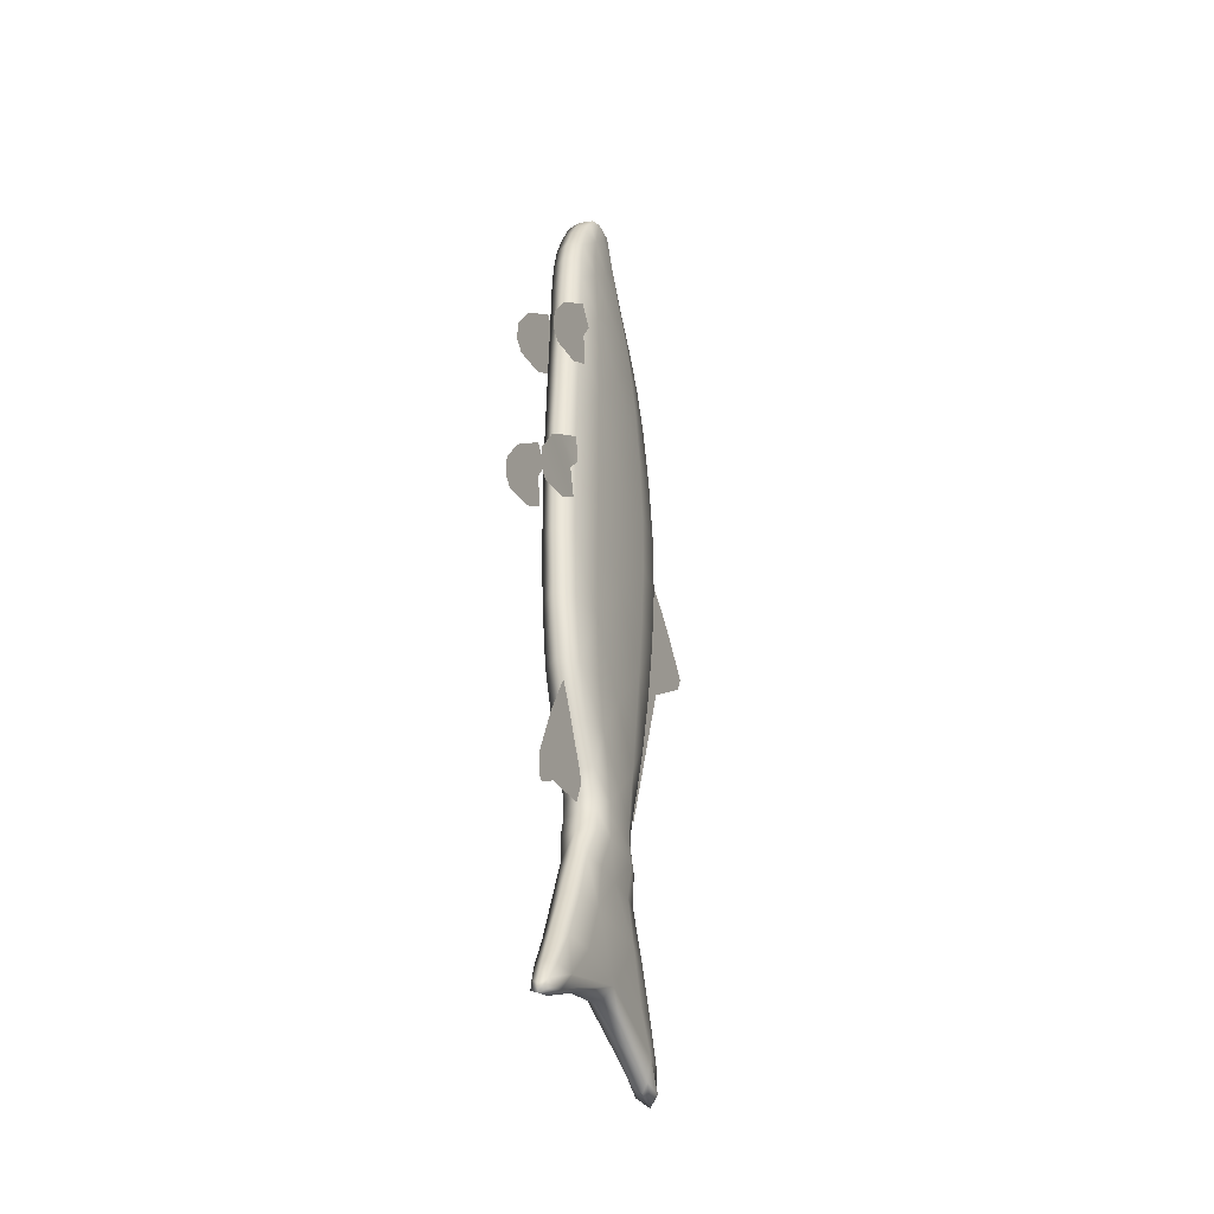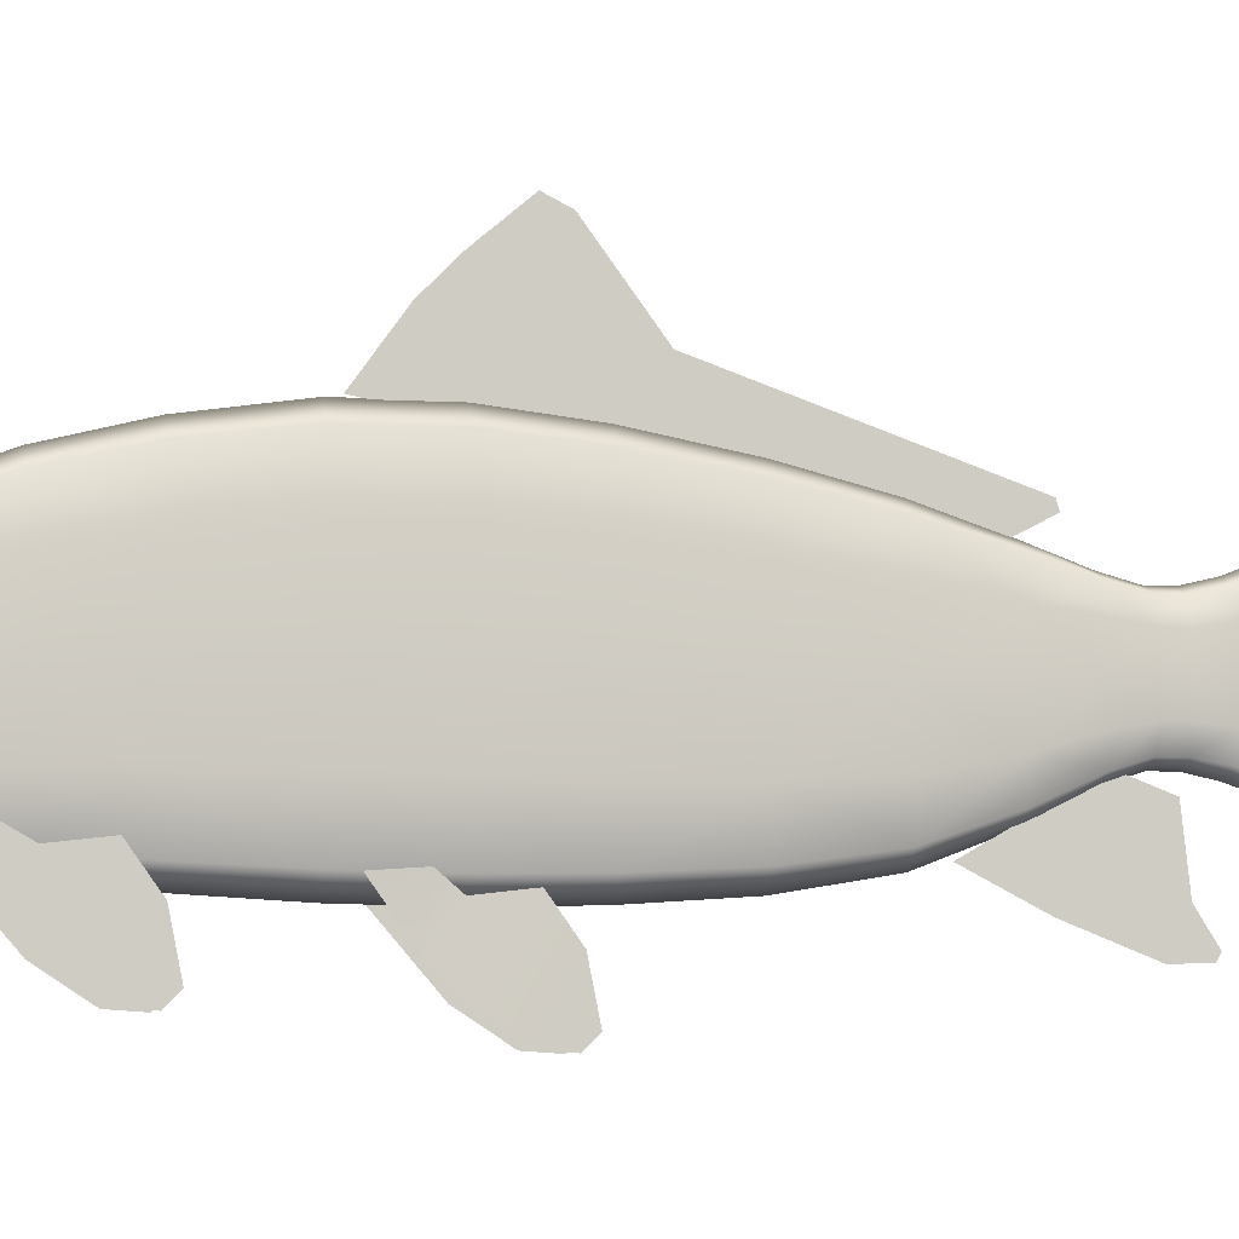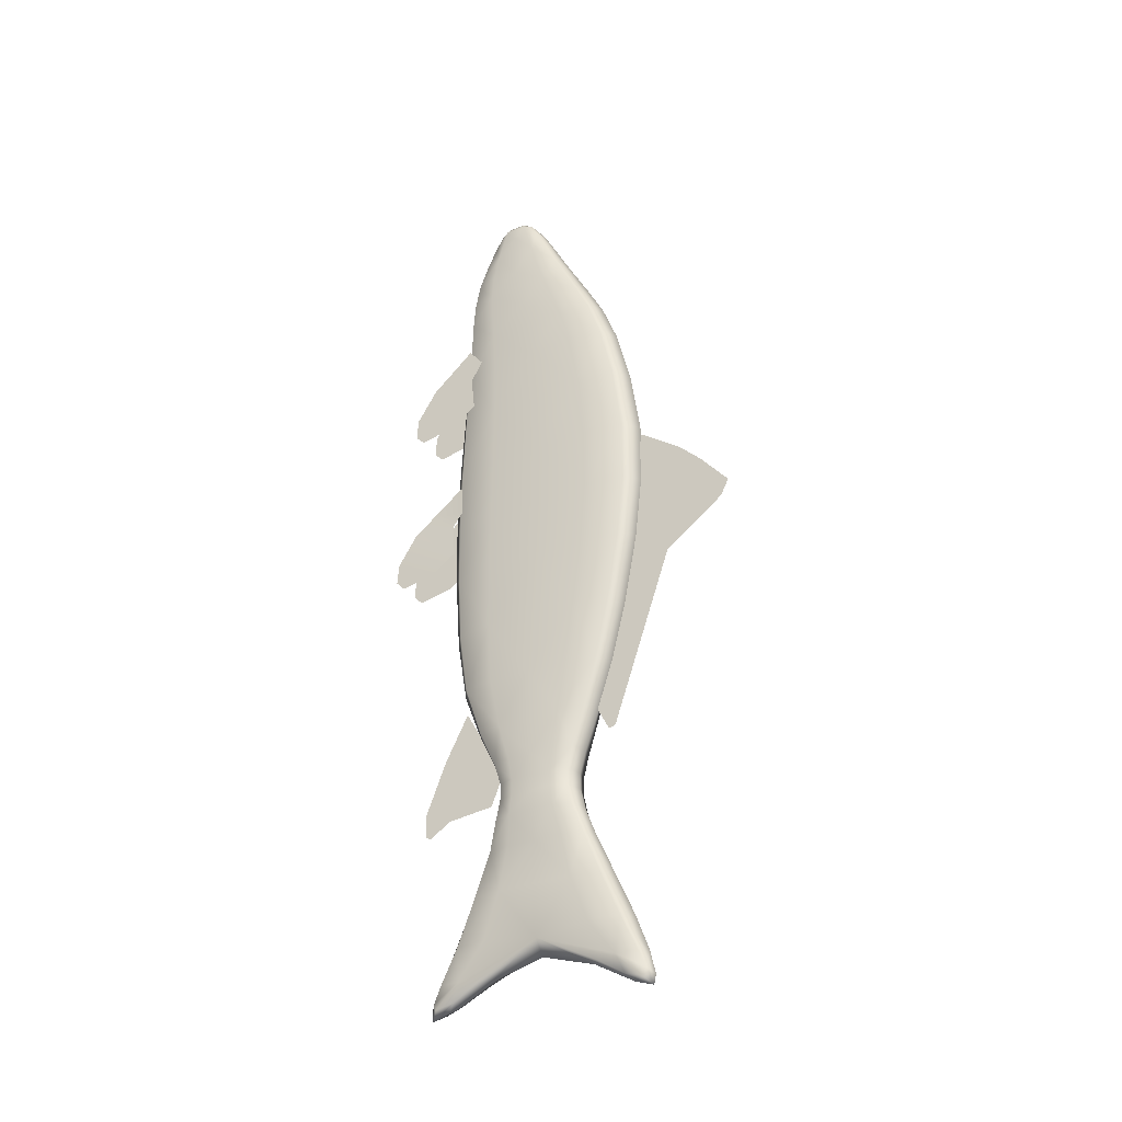
<metadata>
{"format":"obj","ext":"obj","renderer":"f3d","projection":"perspective","resolution":1024,"background":"white","views":[{"elev":-36.7,"azim":22.9,"up":"+Z"},{"elev":-6.2,"azim":77.7,"up":"+Y"},{"elev":-31.6,"azim":119.8,"up":"+Z"}]}
</metadata>
<code>
o fish
v 0.004007 0.9693 0.4151
v 0.004007 0.7369 0.5818
v 0.004007 0.5011 -1.21
v 0.004007 0.4259 -1.065
v 0.004007 1.095 0.292
v 0.004007 0.5383 -1.198
v 0.004007 0.7955 -0.188
v 0.004007 0.6214 -0.02939
v 0.004007 0.874 -0.2294
v 0.004007 1.253 0.1063
v 0.004007 1.208 0.01671
v 0.02022 -0.5003 -1.179
v 0.02022 -0.2003 -1.504
v 0.02022 -0.3669 -0.9216
v 0.02022 -0.1327 -1.328
v 0.02022 -0.6125 -1.463
v 0.02022 -0.4596 -1.533
v 0.02022 -0.6087 -1.593
v 0.02022 -0.5796 -1.608
v 0.0943 -0.7145 0.305
v 0.0943 -0.4428 0.1105
v 0.09145 -0.4084 0.5419
v 0.09145 -0.3964 0.3751
v 0.08493 -0.5963 0.4067
v 0.08493 -0.4643 0.2937
v 0.0943 -0.8263 0.1343
v 0.0943 -0.5887 0.006465
v 0.0943 -0.834 0.01937
v 0.0943 -0.7828 -0.03235
v 0.102 -0.6145 1.312
v 0.102 -0.3322 1.11
v 0.102 -0.3688 1.523
v 0.102 -0.2866 1.42
v 0.102 -0.4916 1.418
v 0.102 -0.3546 1.3
v 0.102 -0.7306 1.135
v 0.102 -0.4838 1.002
v 0.102 -0.7386 1.015
v 0.102 -0.6854 0.9616
v -0.000599 -0.3001 2.188
v -0.000599 0.17 2.188
v 0.09875 0.05249 2.188
v -0.000599 0.04851 2.389
v -0.09995 0.05249 2.188
v -0.000599 -0.3979 1.89
v -0.1186 0.2697 1.571
v 0.1113 -0.2159 1.89
v -0.000599 0.3303 1.89
v -0.1125 0.1482 1.89
v -0.000598 0.673 1.009
v -0.000599 -0.4244 1.571
v -0.000599 0.501 1.571
v 0.1174 -0.1931 1.571
v -0.1186 0.4254 0.2787
v 0.1174 -0.1772 1.009
v -0.1186 0.3896 1.009
v -0.000598 -0.4606 1.009
v -0.1186 0.3503 -0.455
v -0.000598 -0.4884 0.2787
v -0.000598 0.7299 0.2787
v 0.1174 -0.1838 0.2787
v -0.000597 0.4345 -1.093
v -0.000597 -0.4537 -0.455
v -0.000597 0.6183 -0.455
v 0.1174 -0.1857 -0.455
v -0.1223 0.2239 -1.621
v 0.1174 -0.1042 -1.093
v -0.1186 0.255 -1.093
v -0.000597 -0.2838 -1.093
v -0.000596 -0.3129 -2.018
v -0.000596 -0.1598 -1.621
v -0.000596 0.3518 -1.621
v 0.1211 -0.03195 -1.621
v 0.1141 -0.02113 -1.422
v -0.000597 0.3256 -1.422
v -0.000597 -0.1367 -1.422
v -0.1153 0.21 -1.422
v 0.07301 -0.3469 -2.451
v -0.000596 0.5223 -2.018
v 0.09041 -0.1041 -2.018
v -0.0916 0.3135 -2.018
v -0.0916 -0.1041 -2.018
v 0.09041 0.3135 -2.018
v -0.0742 0.5526 -2.46
v -0.1153 -0.02113 -1.422
v 0.1141 0.21 -1.422
v 0.1211 0.2239 -1.621
v -0.1186 -0.1042 -1.093
v 0.1174 0.255 -1.093
v -0.1223 -0.03195 -1.621
v 0.1174 0.3503 -0.455
v 0.1174 0.4254 0.2787
v -0.1186 -0.1857 -0.455
v -0.1186 -0.1772 1.009
v 0.1174 0.3896 1.009
v -0.1186 -0.1838 0.2787
v 0.1174 0.2697 1.571
v -0.1125 -0.2159 1.89
v 0.1113 0.1482 1.89
v -0.1186 -0.1931 1.571
v -0.09995 -0.1825 2.188
v -0.000599 -0.1832 2.389
v 0.09875 -0.1825 2.188
v -0.000596 0.7219 -2.625
v -0.000596 0.7048 -2.452
v 0.07301 0.5526 -2.46
v -0.000596 0.4003 -2.468
v -0.000596 -0.5343 -2.607
v -0.000596 -0.4977 -2.444
v -0.0742 -0.3469 -2.451
v -0.000596 -0.196 -2.458
v -0.000599 -0.02916 2.436
v -0.000599 -0.1055 2.436
v 0.0923 -0.1241 2.389
v -0.09349 -0.008258 2.389
v 0.0923 -0.008258 2.389
v -0.09349 -0.1241 2.389
v 0.07392 -0.2707 2.188
v -0.000599 -0.3644 2.036
v 0.1051 0.09635 2.036
v -0.000599 -0.231 2.316
v 0.09391 0.01738 2.316
v -0.07511 -0.2707 2.188
v -0.09511 0.01738 2.316
v -0.1063 0.09635 2.036
v 0.07392 0.1406 2.188
v -0.000599 0.2499 2.036
v -0.000599 0.09978 2.316
v -0.07511 0.1406 2.188
v -0.000599 -0.4137 1.739
v 0.1159 0.2065 1.739
v -0.1171 0.2065 1.739
v -0.000599 0.4133 1.739
v -0.08454 -0.3524 1.89
v 0.08335 -0.3524 1.89
v 0.08335 0.2848 1.89
v -0.08454 0.2848 1.89
v -0.000599 -0.4376 1.342
v 0.1174 0.3324 1.342
v -0.1186 0.3324 1.342
v -0.000599 0.5891 1.342
v -0.08913 0.4432 1.571
v -0.08913 -0.3666 1.571
v 0.08793 -0.3666 1.571
v 0.08793 0.4432 1.571
v -0.000598 -0.4814 0.634
v 0.1174 0.4258 0.634
v -0.1186 0.4258 0.634
v -0.000598 0.7282 0.634
v 0.08793 0.6022 1.009
v -0.08913 0.6022 1.009
v 0.08793 -0.3897 1.009
v -0.08913 -0.3897 1.009
v -0.000597 -0.4797 -0.0774
v 0.1174 0.3972 -0.0774
v -0.1186 0.3972 -0.0774
v -0.000597 0.6895 -0.0774
v -0.08913 0.6538 0.2787
v -0.08913 -0.4122 0.2787
v 0.08793 -0.4122 0.2787
v 0.08793 0.6538 0.2787
v -0.000597 -0.3939 -0.8086
v 0.1174 0.2983 -0.8086
v -0.1186 0.2983 -0.8086
v -0.000597 0.529 -0.8086
v -0.08913 0.5513 -0.455
v -0.08913 -0.3867 -0.455
v 0.08793 -0.3867 -0.455
v 0.08793 0.5513 -0.455
v -0.000597 -0.1794 -1.3
v 0.1166 0.2242 -1.3
v -0.1178 0.2242 -1.3
v -0.000597 0.3588 -1.3
v 0.08793 0.3896 -1.093
v -0.08913 0.3896 -1.093
v 0.08793 -0.2389 -1.093
v -0.08913 -0.2389 -1.093
v -0.000596 -0.2156 -1.78
v 0.08586 0.2562 -1.78
v -0.08706 0.2562 -1.78
v -0.000596 0.4134 -1.78
v -0.0919 0.3198 -1.621
v -0.08662 -0.1078 -1.422
v 0.08542 -0.1078 -1.422
v 0.0907 0.3198 -1.621
v -0.08662 0.2967 -1.422
v -0.0919 -0.1279 -1.621
v 0.0907 -0.1279 -1.621
v 0.08542 0.2967 -1.422
v 0.1142 0.2105 -1.512
v -0.000596 0.3262 -1.512
v -0.000597 -0.1365 -1.512
v -0.1154 -0.02086 -1.512
v -0.000596 -0.4181 -2.263
v 0.08426 0.4082 -2.267
v -0.08545 0.4082 -2.267
v -0.000596 0.6341 -2.265
v -0.06885 -0.2607 -2.018
v 0.06766 -0.2607 -2.018
v 0.06766 0.4701 -2.018
v -0.06885 0.4701 -2.018
v 0.1051 -0.2108 2.036
v 0.09391 -0.148 2.316
v -0.09511 -0.148 2.316
v -0.1063 -0.2108 2.036
v 0.1159 -0.2069 1.739
v -0.1171 -0.2069 1.739
v 0.1174 -0.181 1.342
v -0.1186 -0.181 1.342
v 0.1174 -0.179 0.634
v -0.1186 -0.179 0.634
v 0.1174 -0.1874 -0.0774
v -0.1186 -0.1874 -0.0774
v 0.1174 -0.1632 -0.8086
v -0.1186 -0.1632 -0.8086
v 0.1166 -0.04487 -1.3
v -0.1178 -0.04487 -1.3
v 0.08586 -0.05837 -1.78
v -0.08706 -0.05837 -1.78
v 0.1142 -0.02086 -1.512
v -0.1154 0.2105 -1.512
v 0.08426 -0.1925 -2.265
v -0.08545 -0.1925 -2.265
v -0.0916 0.1047 -2.018
v 0.09041 0.1047 -2.018
v -0.000596 0.107 -2.379
v -0.1153 0.09444 -1.422
v 0.1141 0.09444 -1.422
v 0.1211 0.09595 -1.621
v -0.1186 0.07537 -1.093
v 0.1174 0.07537 -1.093
v -0.1223 0.09595 -1.621
v 0.1174 0.0823 -0.455
v 0.1174 0.1208 0.2787
v -0.1186 0.0823 -0.455
v -0.1186 0.1062 1.009
v 0.1174 0.1062 1.009
v -0.1186 0.1208 0.2787
v 0.1174 0.03829 1.571
v -0.1125 -0.03382 1.89
v 0.1113 -0.03382 1.89
v -0.1186 0.03829 1.571
v -0.09995 -0.06503 2.188
v 0.06907 -0.1684 2.389
v 0.09875 -0.06503 2.188
v 0.05461 0.6796 -2.584
v -0.0558 0.6796 -2.584
v -0.000596 0.7342 -2.574
v -0.000596 0.6249 -2.593
v -0.0558 0.6668 -2.454
v -0.0558 0.4384 -2.466
v 0.05461 0.6668 -2.454
v 0.05461 0.4384 -2.466
v -0.000596 -0.5403 -2.559
v 0.05461 -0.4874 -2.568
v -0.0558 -0.4874 -2.568
v -0.000596 -0.4345 -2.577
v 0.05461 -0.46 -2.446
v 0.05461 -0.2337 -2.456
v -0.0558 -0.46 -2.446
v -0.0558 -0.2337 -2.456
v -0.000599 -0.1452 2.424
v 0.06907 -0.02393 2.424
v -0.07027 -0.02393 2.424
v -0.000599 0.008193 2.424
v 0.06907 -0.1102 2.424
v -0.07027 -0.1102 2.424
v -0.000599 -0.06619 2.436
v -0.07027 -0.1684 2.389
v -0.07027 0.03432 2.389
v 0.06907 0.03432 2.389
v 0.0923 -0.06561 2.389
v -0.09349 -0.06561 2.389
v 0.0787 -0.326 2.036
v 0.07028 -0.2103 2.316
v -0.07148 -0.2103 2.316
v -0.07989 -0.326 2.036
v 0.0787 0.2115 2.036
v 0.07028 0.07918 2.316
v -0.07148 0.07918 2.316
v -0.07989 0.2115 2.036
v 0.08678 -0.362 1.739
v -0.08798 -0.362 1.739
v 0.08678 0.3616 1.739
v -0.08798 0.3616 1.739
v 0.08793 -0.3735 1.342
v -0.08913 -0.3735 1.342
v 0.08793 0.5249 1.342
v -0.08913 0.5249 1.342
v 0.08793 -0.4058 0.634
v -0.08913 -0.4058 0.634
v 0.08793 0.6526 0.634
v -0.08913 0.6526 0.634
v 0.08793 -0.4066 -0.0774
v -0.08913 -0.4066 -0.0774
v 0.08793 0.6165 -0.0774
v -0.08913 0.6165 -0.0774
v 0.08793 -0.3362 -0.8086
v -0.08913 -0.3362 -0.8086
v 0.08793 0.4713 -0.8086
v -0.08913 0.4713 -0.8086
v 0.0873 -0.1458 -1.3
v -0.0885 -0.1458 -1.3
v 0.0873 0.3251 -1.3
v -0.0885 0.3251 -1.3
v 0.06425 -0.1763 -1.78
v -0.06544 -0.1763 -1.78
v 0.06425 0.3741 -1.78
v -0.06544 0.3741 -1.78
v -0.08668 0.2972 -1.512
v -0.08668 -0.1076 -1.512
v 0.08549 -0.1076 -1.512
v 0.08549 0.2972 -1.512
v 0.06305 -0.3617 -2.263
v -0.06424 -0.3617 -2.263
v 0.06305 0.5776 -2.266
v -0.06424 0.5776 -2.266
v 0.1051 -0.05723 2.036
v 0.09391 -0.06517 2.316
v -0.09511 -0.06517 2.316
v -0.1063 -0.05723 2.036
v 0.1159 -0.000194 1.739
v -0.1171 -0.000194 1.739
v 0.1174 0.07573 1.342
v -0.1186 0.07573 1.342
v 0.1174 0.1234 0.634
v -0.1186 0.1234 0.634
v 0.1174 0.1049 -0.0774
v -0.1186 0.1049 -0.0774
v 0.1174 0.06757 -0.8086
v -0.1186 0.06757 -0.8086
v 0.1166 0.08967 -1.3
v -0.1178 0.08967 -1.3
v 0.08586 0.0989 -1.78
v -0.08706 0.0989 -1.78
v 0.1142 0.09482 -1.512
v -0.1154 0.09482 -1.512
v 0.07483 0.109 -2.301
v -0.07602 0.109 -2.301
v 0.04029 0.7048 -2.546
v -0.04149 0.7048 -2.546
v 0.04029 0.5885 -2.558
v -0.04149 0.5885 -2.558
v 0.04029 -0.508 -2.532
v -0.04149 -0.508 -2.532
v 0.04029 -0.3939 -2.543
v -0.04149 -0.3939 -2.543
v 0.05101 -0.1425 2.415
v -0.05221 -0.1425 2.415
v 0.05101 0.007024 2.415
v -0.05221 0.007024 2.415
v 0.06907 -0.06604 2.424
v -0.07027 -0.06604 2.424
v -0.0916 -0.7145 0.305
v -0.0916 -0.4428 0.1105
v -0.0916 -0.478 0.5084
v -0.0916 -0.3988 0.4086
v -0.0916 -0.5963 0.4067
v -0.0916 -0.4643 0.2937
v -0.0916 -0.8263 0.1343
v -0.0916 -0.5887 0.006465
v -0.0916 -0.834 0.01937
v -0.0916 -0.7828 -0.03235
v -0.1041 -0.6145 1.312
v -0.1041 -0.3322 1.11
v -0.1041 -0.3688 1.523
v -0.1041 -0.2866 1.42
v -0.1041 -0.4916 1.418
v -0.1041 -0.3546 1.3
v -0.1041 -0.7306 1.135
v -0.1041 -0.4838 1.002
v -0.1041 -0.7386 1.015
v -0.1041 -0.6854 0.9616
f 7 8 4 3
f 7 3 6 9
f 1 7 9 5
f 1 2 8 7
f 5 9 11 10
f 12 13 15 14
f 13 12 16 17
f 17 16 18 19
f 24 25 23 22
f 20 21 25 24
f 21 20 26 27
f 27 26 28 29
f 34 35 33 32
f 30 31 35 34
f 31 30 36 37
f 37 36 38 39
f 40 119 274 118
f 40 118 275 121
f 40 121 276 123
f 40 123 277 119
f 41 126 278 127
f 41 127 281 129
f 41 129 280 128
f 41 128 279 126
f 42 245 318 120
f 42 120 278 126
f 42 126 279 122
f 42 122 319 245
f 43 271 279 128
f 43 128 280 270
f 43 270 351 265
f 43 265 350 271
f 44 243 320 124
f 44 124 280 129
f 44 129 281 125
f 44 125 321 243
f 45 135 274 119
f 45 119 277 134
f 45 134 283 130
f 45 130 282 135
f 46 242 323 132
f 46 132 285 142
f 46 142 289 140
f 46 140 325 242
f 47 241 318 202
f 47 202 274 135
f 47 135 282 206
f 47 206 322 241
f 48 137 281 127
f 48 127 278 136
f 48 136 284 133
f 48 133 285 137
f 49 240 321 125
f 49 125 281 137
f 49 137 285 132
f 49 132 323 240
f 50 151 289 141
f 50 141 288 150
f 50 150 292 149
f 50 149 293 151
f 51 144 282 130
f 51 130 283 143
f 51 143 287 138
f 51 138 286 144
f 52 142 285 133
f 52 133 284 145
f 52 145 288 141
f 52 141 289 142
f 53 239 322 206
f 53 206 282 144
f 53 144 286 208
f 53 208 324 239
f 54 238 327 148
f 54 148 293 158
f 54 158 297 156
f 54 156 329 238
f 55 237 324 208
f 55 208 286 152
f 55 152 290 210
f 55 210 326 237
f 56 236 325 140
f 56 140 289 151
f 56 151 293 148
f 56 148 327 236
f 57 152 286 138
f 57 138 287 153
f 57 153 291 146
f 57 146 290 152
f 58 235 329 156
f 58 156 297 166
f 58 166 301 164
f 58 164 331 235
f 59 160 290 146
f 59 146 291 159
f 59 159 295 154
f 59 154 294 160
f 60 158 293 149
f 60 149 292 161
f 60 161 296 157
f 60 157 297 158
f 61 234 326 210
f 61 210 290 160
f 61 160 294 212
f 61 212 328 234
f 62 175 301 165
f 62 165 300 174
f 62 174 304 173
f 62 173 305 175
f 63 168 294 154
f 63 154 295 167
f 63 167 299 162
f 63 162 298 168
f 64 166 297 157
f 64 157 296 169
f 64 169 300 165
f 64 165 301 166
f 65 233 328 212
f 65 212 294 168
f 65 168 298 214
f 65 214 330 233
f 66 232 337 221
f 66 221 310 182
f 66 182 309 180
f 66 180 335 232
f 67 231 330 214
f 67 214 298 176
f 67 176 302 216
f 67 216 332 231
f 68 230 331 164
f 68 164 301 175
f 68 175 305 172
f 68 172 333 230
f 69 176 298 162
f 69 162 299 177
f 69 177 303 170
f 69 170 302 176
f 70 199 306 178
f 70 178 307 198
f 70 198 315 194
f 70 194 314 199
f 71 188 312 192
f 71 192 311 187
f 71 187 307 178
f 71 178 306 188
f 72 182 310 191
f 72 191 313 185
f 72 185 308 181
f 72 181 309 182
f 73 229 336 220
f 73 220 312 188
f 73 188 306 218
f 73 218 334 229
f 74 228 332 216
f 74 216 302 184
f 74 184 312 220
f 74 220 336 228
f 75 186 305 173
f 75 173 304 189
f 75 189 313 191
f 75 191 310 186
f 76 184 302 170
f 76 170 303 183
f 76 183 311 192
f 76 192 312 184
f 77 227 333 172
f 77 172 305 186
f 77 186 310 221
f 77 221 337 227
f 78 259 338 222
f 78 222 314 258
f 78 258 344 255
f 78 255 346 259
f 79 201 309 181
f 79 181 308 200
f 79 200 316 197
f 79 197 317 201
f 80 225 334 218
f 80 218 306 199
f 80 199 314 222
f 80 222 338 225
f 81 224 335 180
f 81 180 309 201
f 81 201 317 196
f 81 196 339 224
f 82 198 307 219
f 82 219 335 224
f 82 224 339 223
f 82 223 315 198
f 83 200 308 179
f 83 179 334 225
f 83 225 338 195
f 83 195 316 200
f 84 251 339 196
f 84 196 317 250
f 84 250 341 247
f 84 247 343 251
f 85 183 303 217
f 85 217 333 227
f 85 227 337 193
f 85 193 311 183
f 86 189 304 171
f 86 171 332 228
f 86 228 336 190
f 86 190 313 189
f 87 185 313 190
f 87 190 336 229
f 87 229 334 179
f 87 179 308 185
f 88 177 299 215
f 88 215 331 230
f 88 230 333 217
f 88 217 303 177
f 89 174 300 163
f 89 163 330 231
f 89 231 332 171
f 89 171 304 174
f 90 187 311 193
f 90 193 337 232
f 90 232 335 219
f 90 219 307 187
f 91 169 296 155
f 91 155 328 233
f 91 233 330 163
f 91 163 300 169
f 92 161 292 147
f 92 147 326 234
f 92 234 328 155
f 92 155 296 161
f 93 167 295 213
f 93 213 329 235
f 93 235 331 215
f 93 215 299 167
f 94 153 287 209
f 94 209 325 236
f 94 236 327 211
f 94 211 291 153
f 95 150 288 139
f 95 139 324 237
f 95 237 326 147
f 95 147 292 150
f 96 159 291 211
f 96 211 327 238
f 96 238 329 213
f 96 213 295 159
f 97 145 284 131
f 97 131 322 239
f 97 239 324 139
f 97 139 288 145
f 98 134 277 205
f 98 205 321 240
f 98 240 323 207
f 98 207 283 134
f 99 136 278 120
f 99 120 318 241
f 99 241 322 131
f 99 131 284 136
f 100 143 283 207
f 100 207 323 242
f 100 242 325 209
f 100 209 287 143
f 101 123 276 204
f 101 204 320 243
f 101 243 321 205
f 101 205 277 123
f 102 269 276 121
f 102 121 275 244
f 102 244 348 262
f 102 262 349 269
f 103 118 274 202
f 103 202 318 245
f 103 245 319 203
f 103 203 275 118
f 104 248 340 246
f 104 246 342 249
f 104 249 343 247
f 104 247 341 248
f 105 250 317 197
f 105 197 316 252
f 105 252 340 248
f 105 248 341 250
f 106 252 316 195
f 106 195 338 253
f 106 253 342 246
f 106 246 340 252
f 107 253 338 226
f 107 226 339 251
f 107 251 343 249
f 107 249 342 253
f 108 257 346 255
f 108 255 344 254
f 108 254 345 256
f 108 256 347 257
f 109 258 314 194
f 109 194 315 260
f 109 260 345 254
f 109 254 344 258
f 110 260 315 223
f 110 223 339 261
f 110 261 347 256
f 110 256 345 260
f 111 261 339 226
f 111 226 338 259
f 111 259 346 257
f 111 257 347 261
f 112 268 352 263
f 112 263 350 265
f 112 265 351 264
f 112 264 353 268
f 113 262 348 266
f 113 266 352 268
f 113 268 353 267
f 113 267 349 262
f 114 244 275 203
f 114 203 319 272
f 114 272 352 266
f 114 266 348 244
f 115 270 280 124
f 115 124 320 273
f 115 273 353 264
f 115 264 351 270
f 116 272 319 122
f 116 122 279 271
f 116 271 350 263
f 116 263 352 272
f 117 273 320 204
f 117 204 276 269
f 117 269 349 267
f 117 267 353 273
f 358 359 357 356
f 354 355 359 358
f 355 354 360 361
f 361 360 362 363
f 368 369 367 366
f 364 365 369 368
f 365 364 370 371
f 371 370 372 373

</code>
